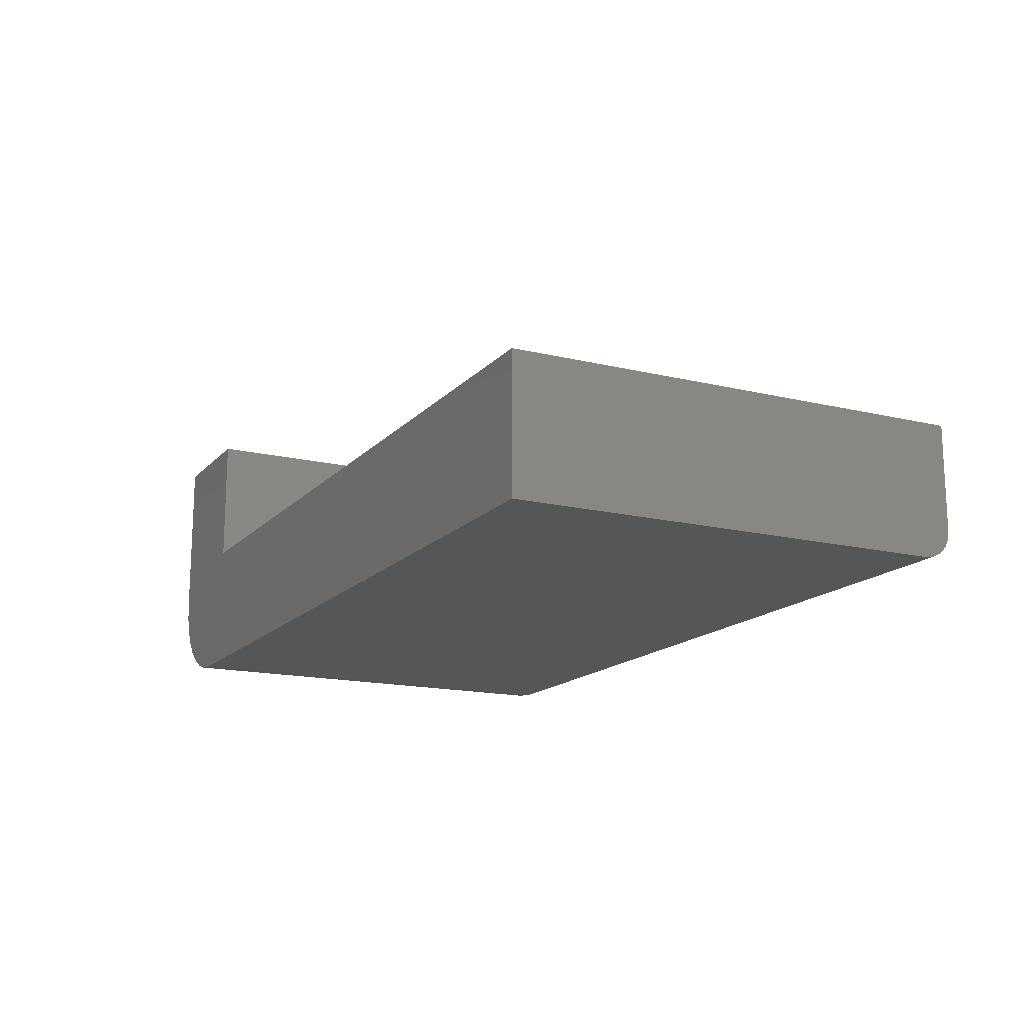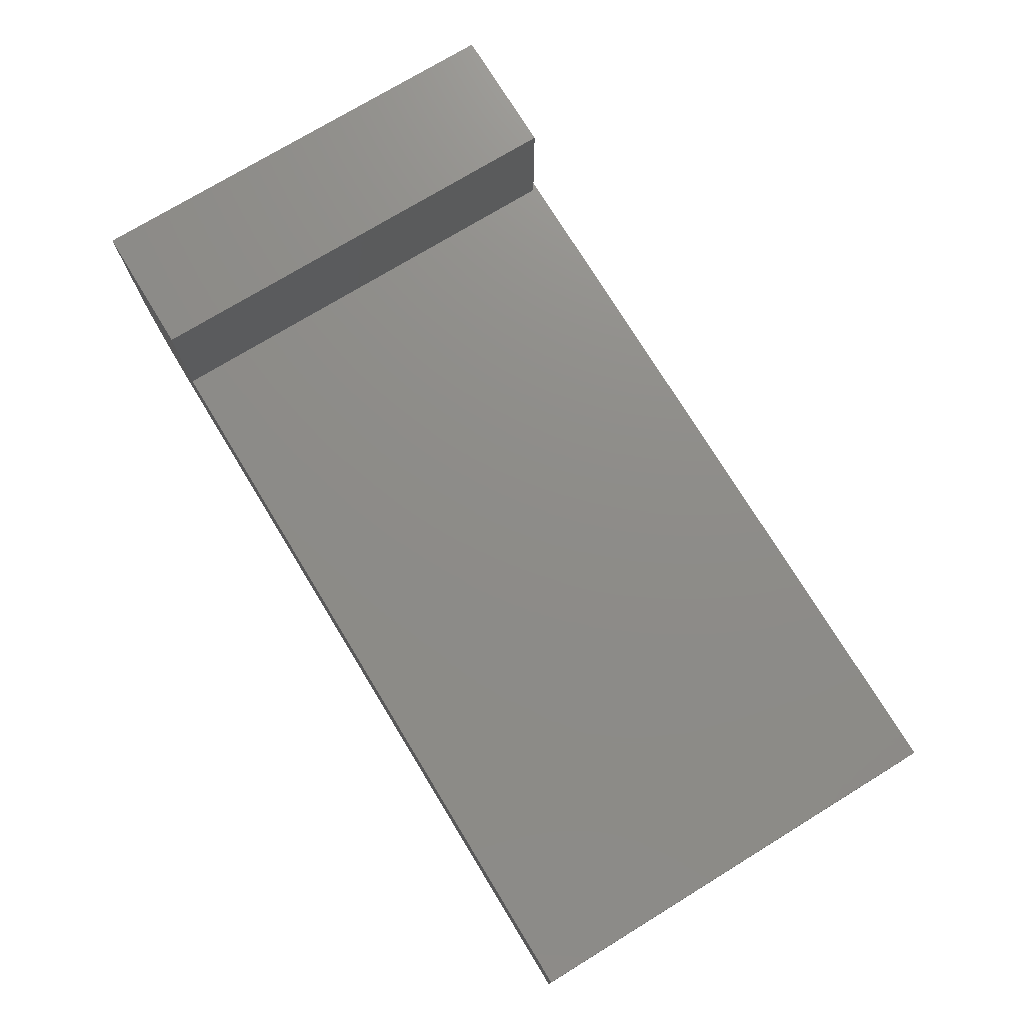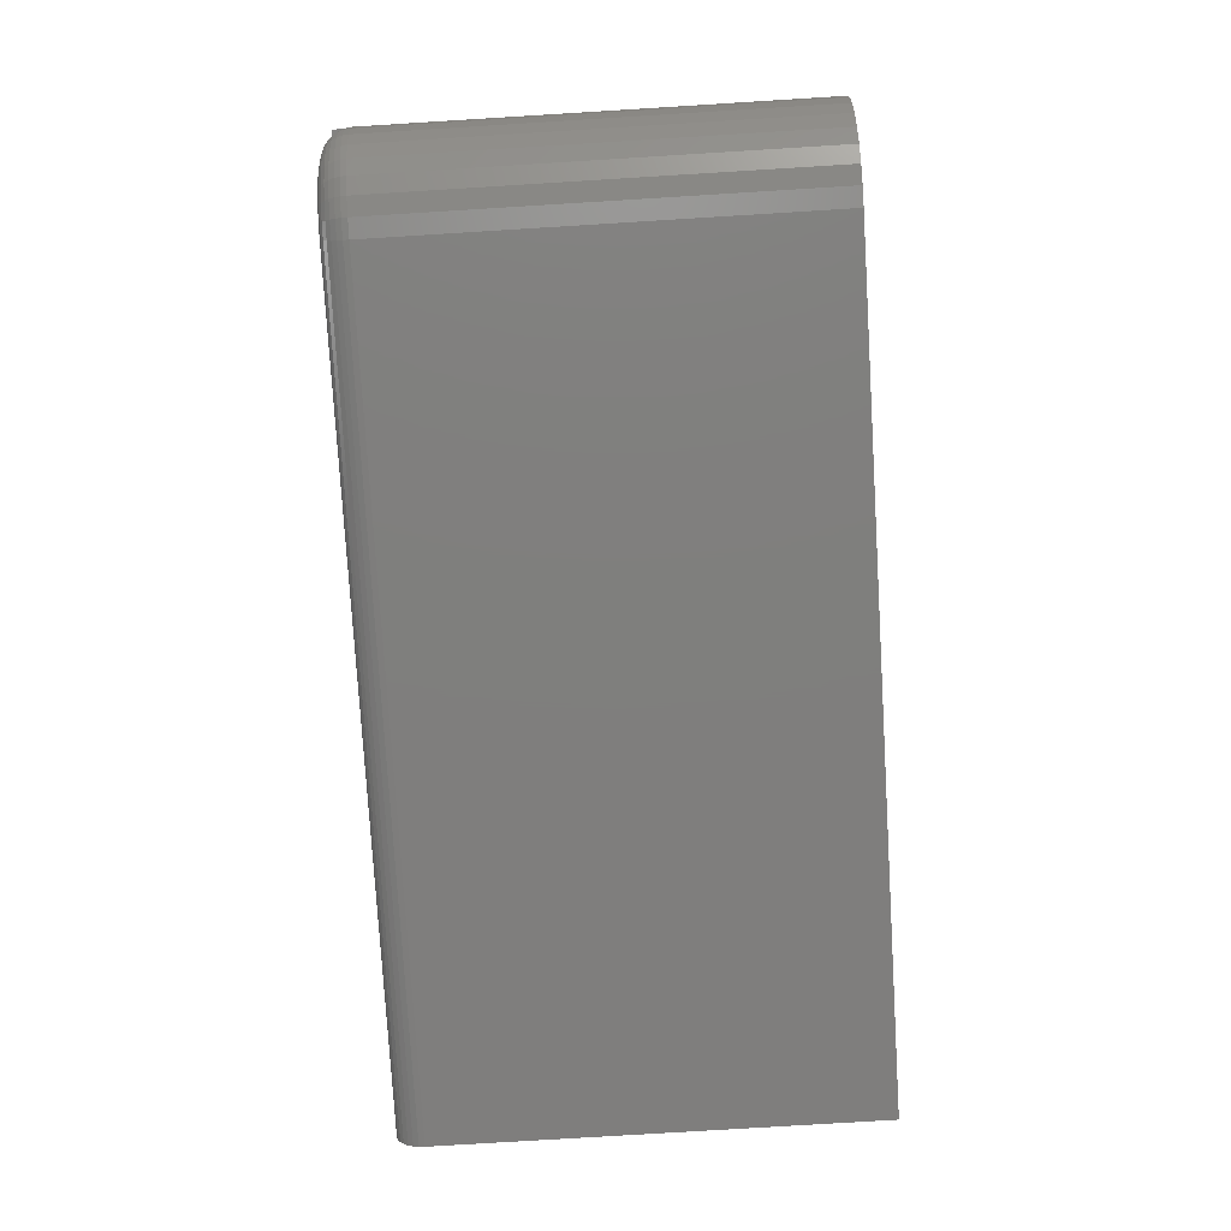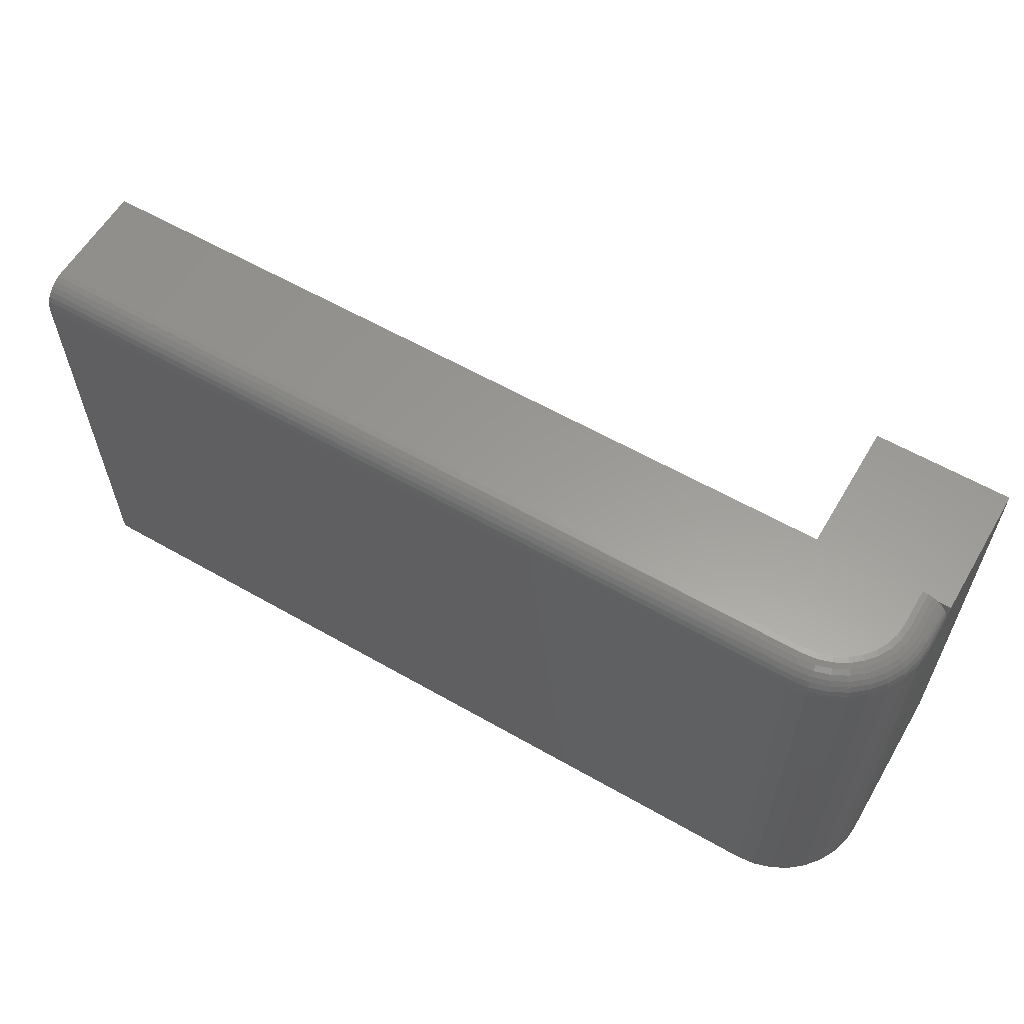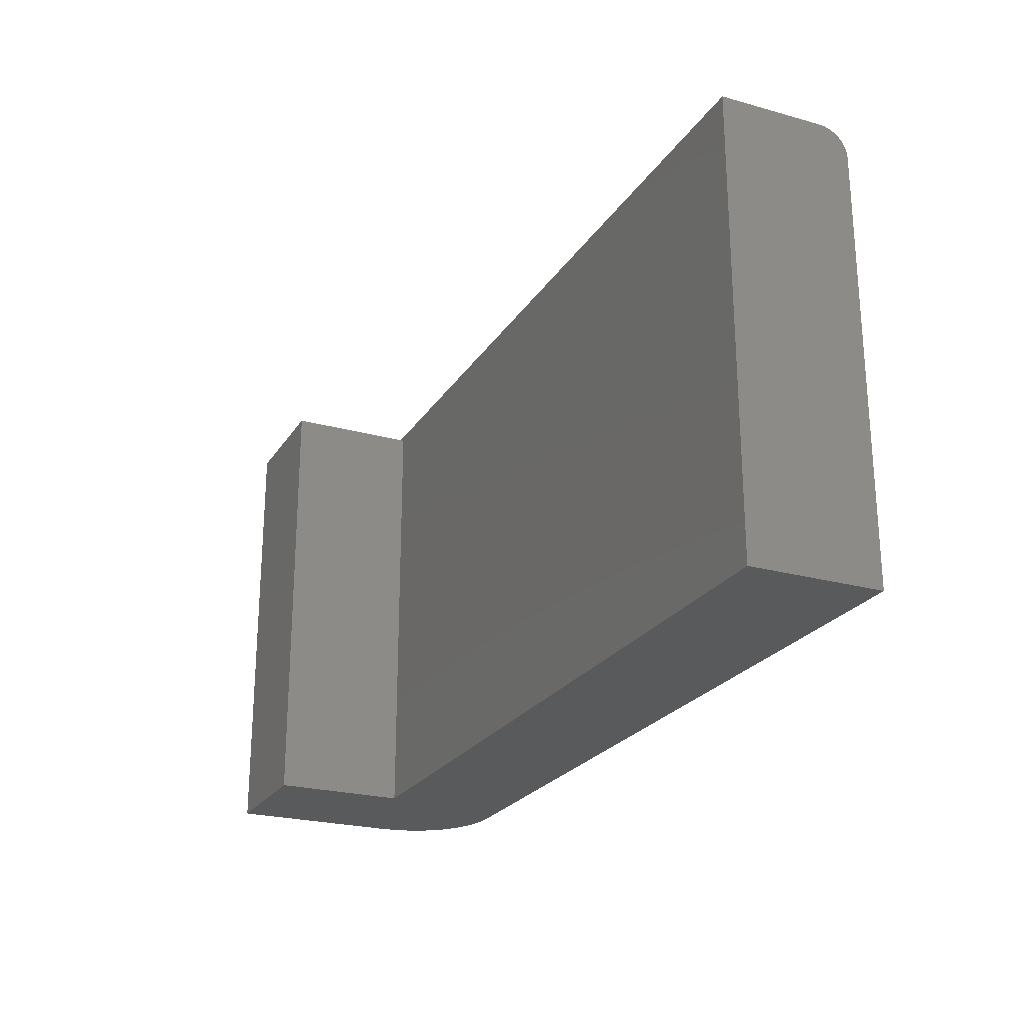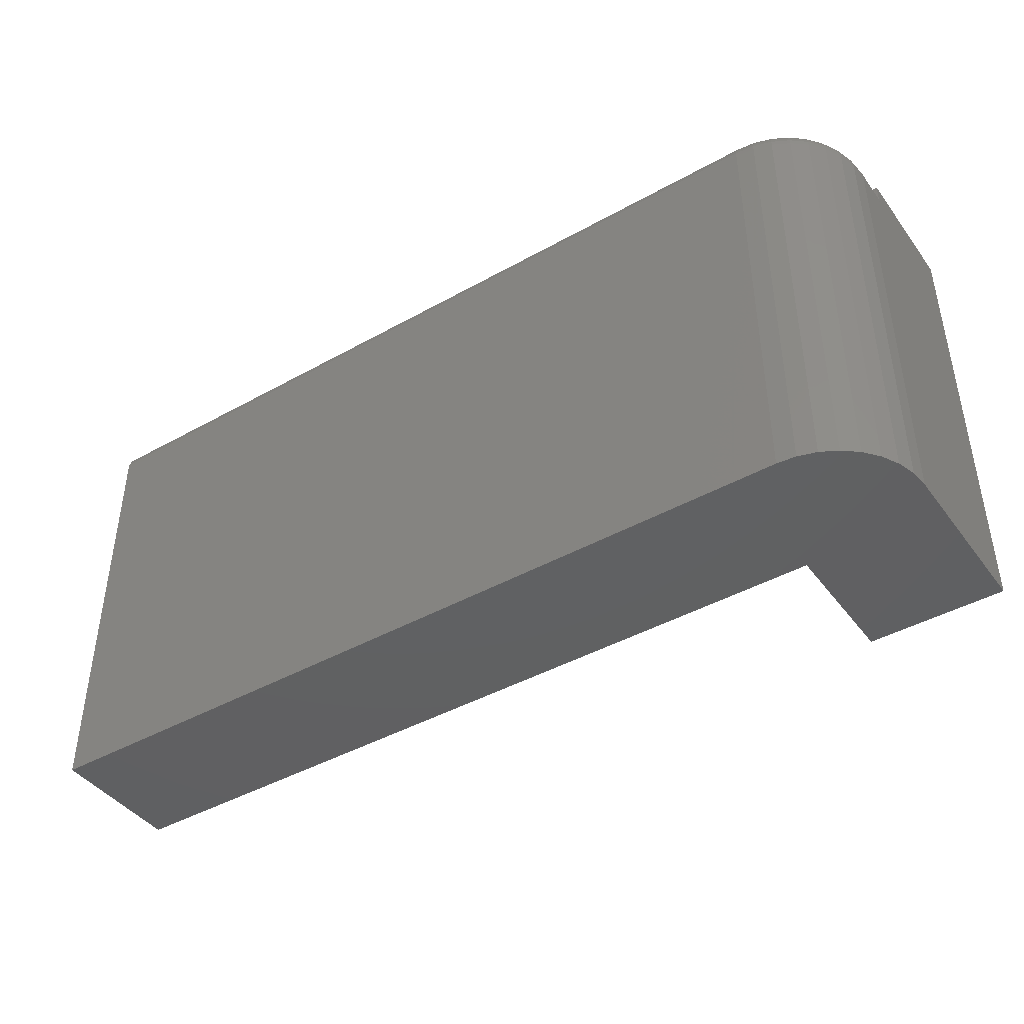
<metadata>
{"format":"stl","ext":"stl","renderer":"f3d","projection":"perspective","resolution":1024,"background":"white","views":[{"elev":-15.8,"azim":63.2,"up":"+Z"},{"elev":74.7,"azim":58.6,"up":"+Z"},{"elev":-78.8,"azim":-86.5,"up":"+Z"},{"elev":59.8,"azim":-149.6,"up":"+Y"},{"elev":-23.8,"azim":65.2,"up":"+Y"},{"elev":-42.7,"azim":-146.3,"up":"+Y"}]}
</metadata>
<code>
# stl→obj: 119 verts, 234 faces
v 0.07812 0.3555 0
v 0.07812 0 0
v 0.06288 0.3555 0.001501
v 0.06288 0 0.001501
v 0.04823 0.3555 0.005947
v 0.04823 0 0.005947
v 0.03472 0.3555 0.01317
v 0.03472 0 0.01317
v 0.02288 0.3555 0.02288
v 0.02288 0 0.02288
v 0.01317 0.3555 0.03472
v 0.01317 0 0.03472
v 0.005947 0.3555 0.04823
v 0.005947 0 0.04823
v 0.001501 0.3555 0.06288
v 0.001501 0 0.06288
v 0 0.3555 0.07812
v 0 0 0.07812
v 0 0.375 0.2188
v 0.0003132 0.3593 0.1094
v 0 0.3555 0.1094
v 0 0.375 0.1094
v 0 0 0.2188
v 0.1105 0 0.2188
v 0.1105 0 0.1094
v 0.75 0 0.1094
v 0.75 0 0
v 0.1105 0.375 0.2188
v 0.01042 0.375 0.1094
v 0.007419 0.3726 0.1094
v 0.004845 0.3698 0.1094
v 0.002769 0.3666 0.1094
v 0.001244 0.363 0.1094
v 0.02344 0.3789 0.1094
v 0.01887 0.3785 0.1094
v 0.01447 0.3772 0.1094
v 0.1105 0.375 0.1094
v 0.75 0.3789 0.1094
v 0.001784 0.3645 0.07812
v 0.00395 0.3685 0.07812
v 0.006865 0.3721 0.07812
v 0.0004503 0.3601 0.07812
v 0.02344 0.3789 0.07812
v 0.01887 0.3785 0.07812
v 0.01447 0.3772 0.07812
v 0.01042 0.375 0.07812
v 0.75 0.3555 0
v 0.0276 0.3789 0.0572
v 0.02449 0.3789 0.06746
v 0.75 0.3789 0.02344
v 0.07812 0.3789 0.02344
v 0.06746 0.3789 0.02449
v 0.0572 0.3789 0.0276
v 0.04774 0.3789 0.03265
v 0.03946 0.3789 0.03946
v 0.03265 0.3789 0.04774
v 0.75 0.3772 0.01447
v 0.75 0.3785 0.01887
v 0.75 0.3601 0.0004503
v 0.75 0.3645 0.001784
v 0.75 0.3685 0.00395
v 0.75 0.3721 0.006865
v 0.75 0.375 0.01042
v 0.07812 0.3601 0.0004503
v 0.07812 0.3645 0.001784
v 0.07812 0.3685 0.00395
v 0.07812 0.3721 0.006865
v 0.07812 0.375 0.01042
v 0.07812 0.3772 0.01447
v 0.07812 0.3785 0.01887
v 0.02 0.3785 0.06656
v 0.01569 0.3772 0.06571
v 0.01172 0.375 0.06492
v 0.008234 0.3721 0.06422
v 0.005375 0.3685 0.06365
v 0.003251 0.3645 0.06323
v 0.001943 0.3601 0.06297
v 0.06656 0.3785 0.02
v 0.06571 0.3772 0.01569
v 0.06492 0.375 0.01172
v 0.06422 0.3721 0.008234
v 0.06365 0.3685 0.005375
v 0.06323 0.3645 0.003251
v 0.06297 0.3601 0.001943
v 0.05545 0.3785 0.02338
v 0.05376 0.3772 0.01931
v 0.05221 0.375 0.01557
v 0.05085 0.3721 0.01229
v 0.04974 0.3685 0.009596
v 0.04891 0.3645 0.007595
v 0.0484 0.3601 0.006363
v 0.0452 0.3785 0.02885
v 0.04276 0.3772 0.0252
v 0.04051 0.375 0.02183
v 0.03853 0.3721 0.01887
v 0.03692 0.3685 0.01645
v 0.03571 0.3645 0.01465
v 0.03497 0.3601 0.01354
v 0.03622 0.3785 0.03622
v 0.03311 0.3772 0.03311
v 0.03025 0.375 0.03025
v 0.02774 0.3721 0.02774
v 0.02568 0.3685 0.02568
v 0.02414 0.3645 0.02414
v 0.0232 0.3601 0.0232
v 0.02885 0.3785 0.0452
v 0.0252 0.3772 0.04276
v 0.02183 0.375 0.04051
v 0.01887 0.3721 0.03853
v 0.01645 0.3685 0.03692
v 0.01465 0.3645 0.03571
v 0.01354 0.3601 0.03497
v 0.02338 0.3785 0.05545
v 0.01931 0.3772 0.05376
v 0.01557 0.375 0.05221
v 0.01229 0.3721 0.05085
v 0.009596 0.3685 0.04974
v 0.007595 0.3645 0.04891
v 0.006363 0.3601 0.0484
f 1 2 3
f 3 2 4
f 3 4 5
f 5 4 6
f 5 6 7
f 7 6 8
f 7 8 9
f 9 8 10
f 9 10 11
f 11 10 12
f 11 12 13
f 13 12 14
f 13 14 15
f 15 14 16
f 15 16 17
f 17 16 18
f 19 20 21
f 20 19 22
f 17 18 21
f 21 18 23
f 21 23 19
f 18 16 23
f 24 23 16
f 24 16 14
f 24 14 12
f 24 12 10
f 24 10 8
f 24 8 6
f 24 6 4
f 24 4 2
f 24 2 25
f 25 2 26
f 26 2 27
f 23 24 19
f 19 24 28
f 22 29 30
f 22 30 31
f 22 31 32
f 22 32 33
f 22 33 20
f 34 35 36
f 37 36 29
f 38 34 36
f 38 36 37
f 38 37 25
f 38 25 26
f 39 32 40
f 32 31 40
f 41 40 31
f 17 21 42
f 42 21 20
f 42 20 39
f 39 20 33
f 39 33 32
f 34 43 35
f 35 43 44
f 35 44 36
f 36 44 45
f 36 45 29
f 29 45 46
f 29 46 30
f 30 46 41
f 30 41 31
f 28 37 19
f 19 37 29
f 19 29 22
f 24 25 28
f 28 25 37
f 2 1 27
f 27 1 47
f 43 48 49
f 34 38 50
f 34 50 51
f 34 51 52
f 34 52 53
f 34 53 54
f 34 54 55
f 34 55 56
f 34 56 48
f 34 48 43
f 50 57 58
f 38 26 27
f 38 27 47
f 38 47 59
f 38 59 60
f 38 60 61
f 38 61 62
f 38 62 63
f 38 63 57
f 38 57 50
f 47 1 59
f 59 1 64
f 59 64 60
f 60 64 65
f 60 65 61
f 61 65 66
f 61 66 62
f 62 66 67
f 62 67 63
f 63 67 68
f 63 68 57
f 57 68 69
f 57 69 58
f 58 69 70
f 58 70 50
f 50 70 51
f 43 49 44
f 44 49 71
f 44 71 45
f 45 71 72
f 45 72 46
f 46 72 73
f 46 73 41
f 41 73 74
f 41 74 40
f 40 74 75
f 40 75 39
f 39 75 76
f 39 76 42
f 42 76 77
f 42 77 17
f 17 77 15
f 52 51 78
f 78 51 70
f 78 70 79
f 79 70 69
f 79 69 80
f 80 69 68
f 80 68 81
f 81 68 67
f 81 67 82
f 82 67 66
f 82 66 83
f 83 66 65
f 83 65 84
f 84 65 64
f 84 64 3
f 3 64 1
f 53 52 85
f 85 52 78
f 85 78 86
f 86 78 79
f 86 79 87
f 87 79 80
f 87 80 88
f 88 80 81
f 88 81 89
f 89 81 82
f 89 82 90
f 90 82 83
f 90 83 91
f 91 83 84
f 91 84 5
f 5 84 3
f 54 53 92
f 92 53 85
f 92 85 93
f 93 85 86
f 93 86 94
f 94 86 87
f 94 87 95
f 95 87 88
f 95 88 96
f 96 88 89
f 96 89 97
f 97 89 90
f 97 90 98
f 98 90 91
f 98 91 7
f 7 91 5
f 55 54 99
f 99 54 92
f 99 92 100
f 100 92 93
f 100 93 101
f 101 93 94
f 101 94 102
f 102 94 95
f 102 95 103
f 103 95 96
f 103 96 104
f 104 96 97
f 104 97 105
f 105 97 98
f 105 98 9
f 9 98 7
f 56 55 106
f 106 55 99
f 106 99 107
f 107 99 100
f 107 100 108
f 108 100 101
f 108 101 109
f 109 101 102
f 109 102 110
f 110 102 103
f 110 103 111
f 111 103 104
f 111 104 112
f 112 104 105
f 112 105 11
f 11 105 9
f 48 56 113
f 113 56 106
f 113 106 114
f 114 106 107
f 114 107 115
f 115 107 108
f 115 108 116
f 116 108 109
f 116 109 117
f 117 109 110
f 117 110 118
f 118 110 111
f 118 111 119
f 119 111 112
f 119 112 13
f 13 112 11
f 49 48 71
f 71 48 113
f 71 113 72
f 72 113 114
f 72 114 73
f 73 114 115
f 73 115 74
f 74 115 116
f 74 116 75
f 75 116 117
f 75 117 76
f 76 117 118
f 76 118 77
f 77 118 119
f 77 119 15
f 15 119 13

</code>
